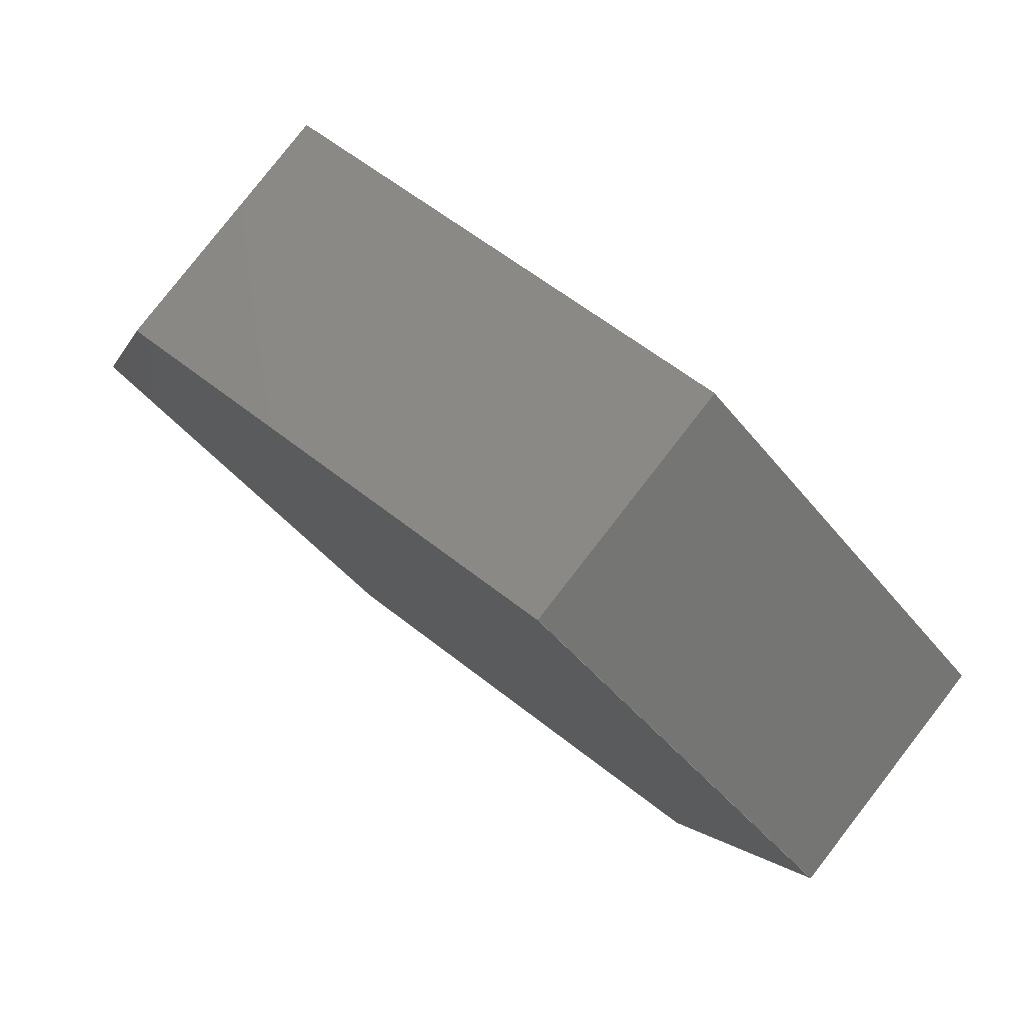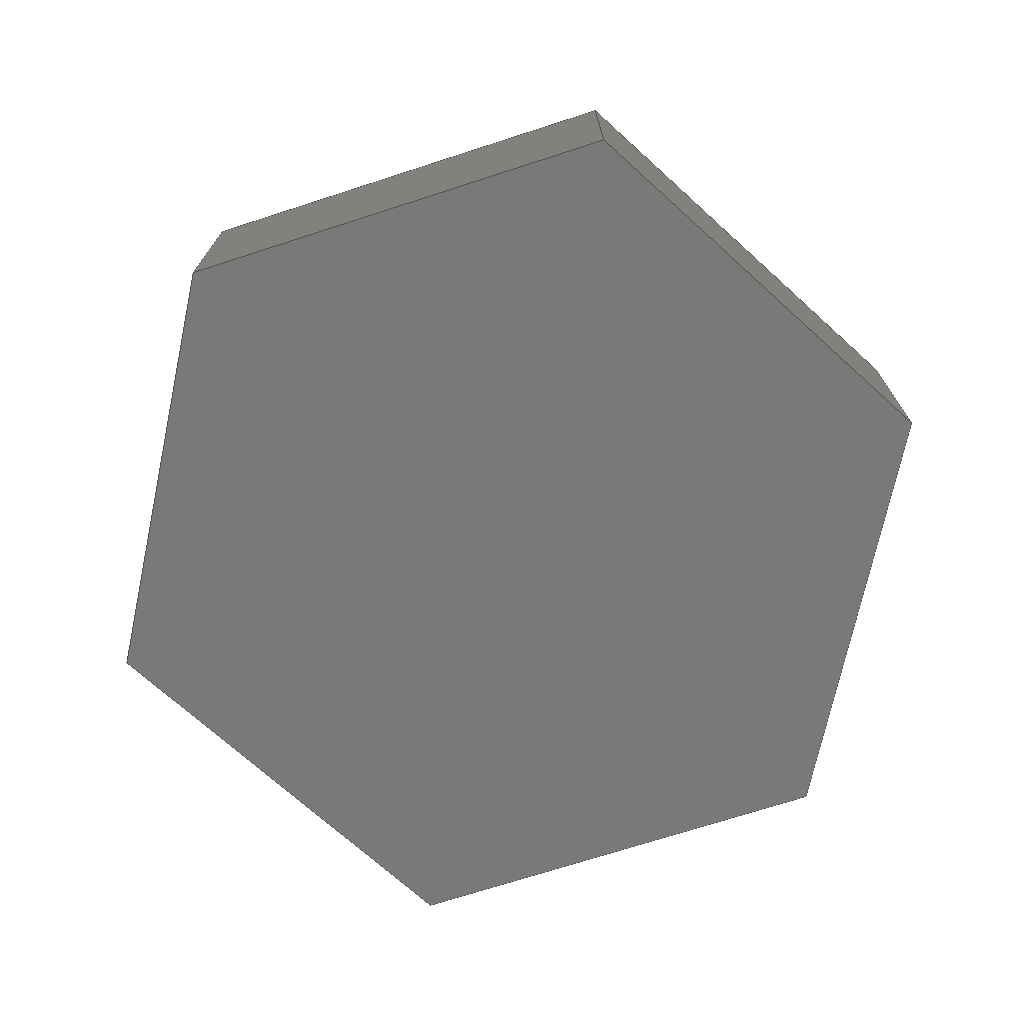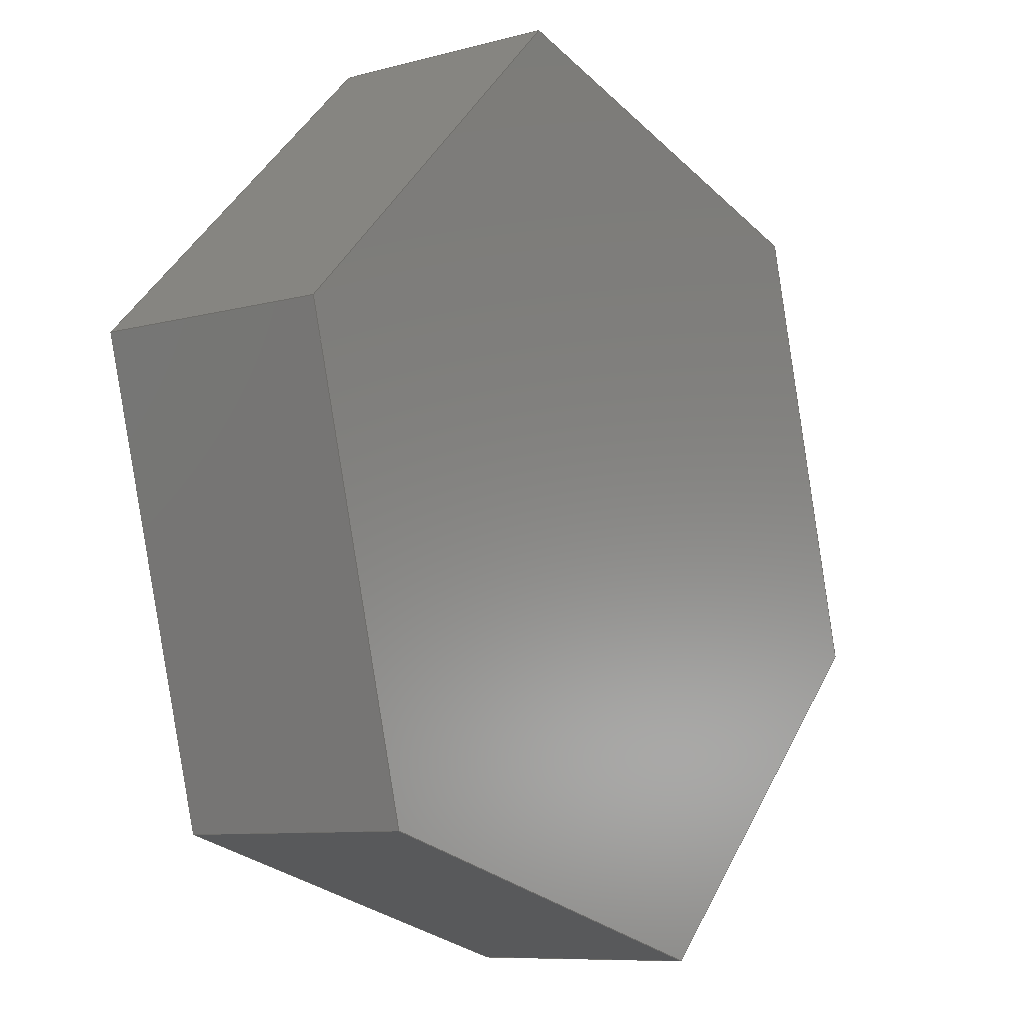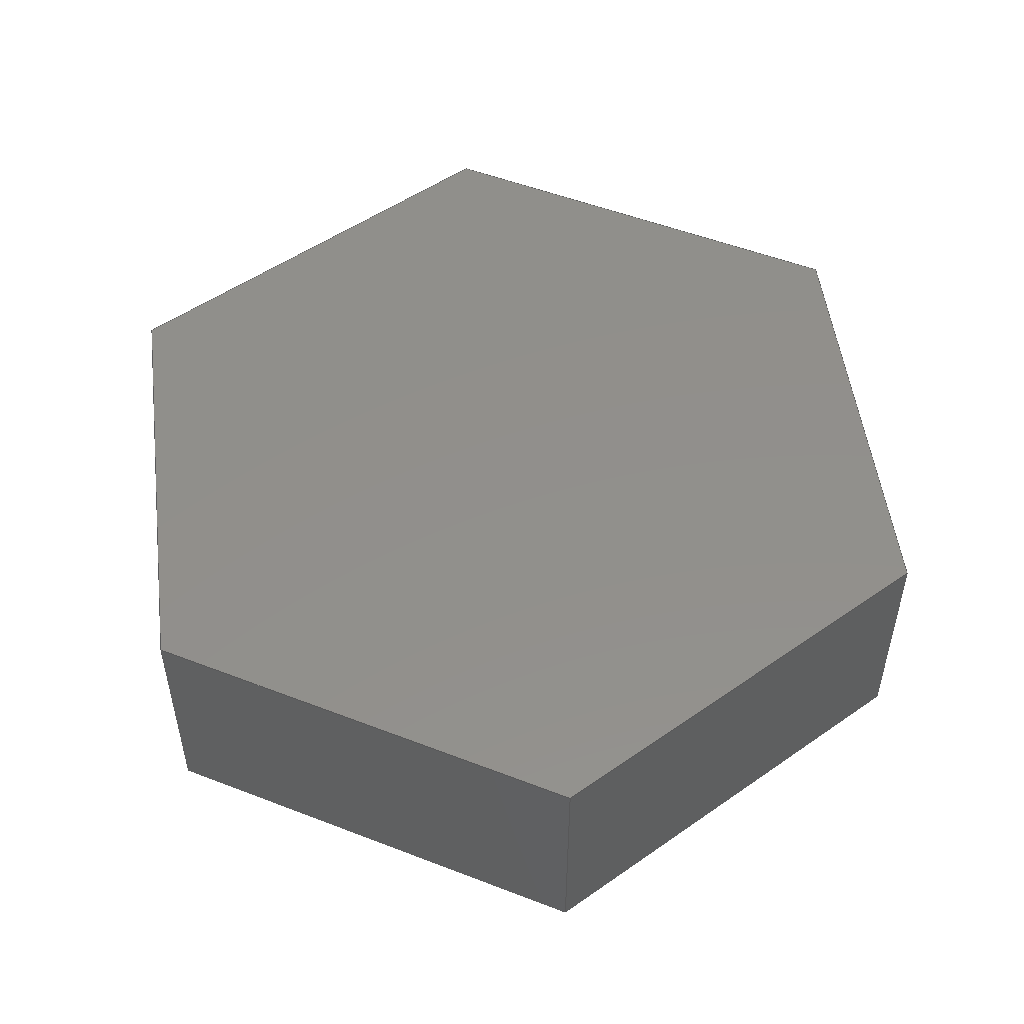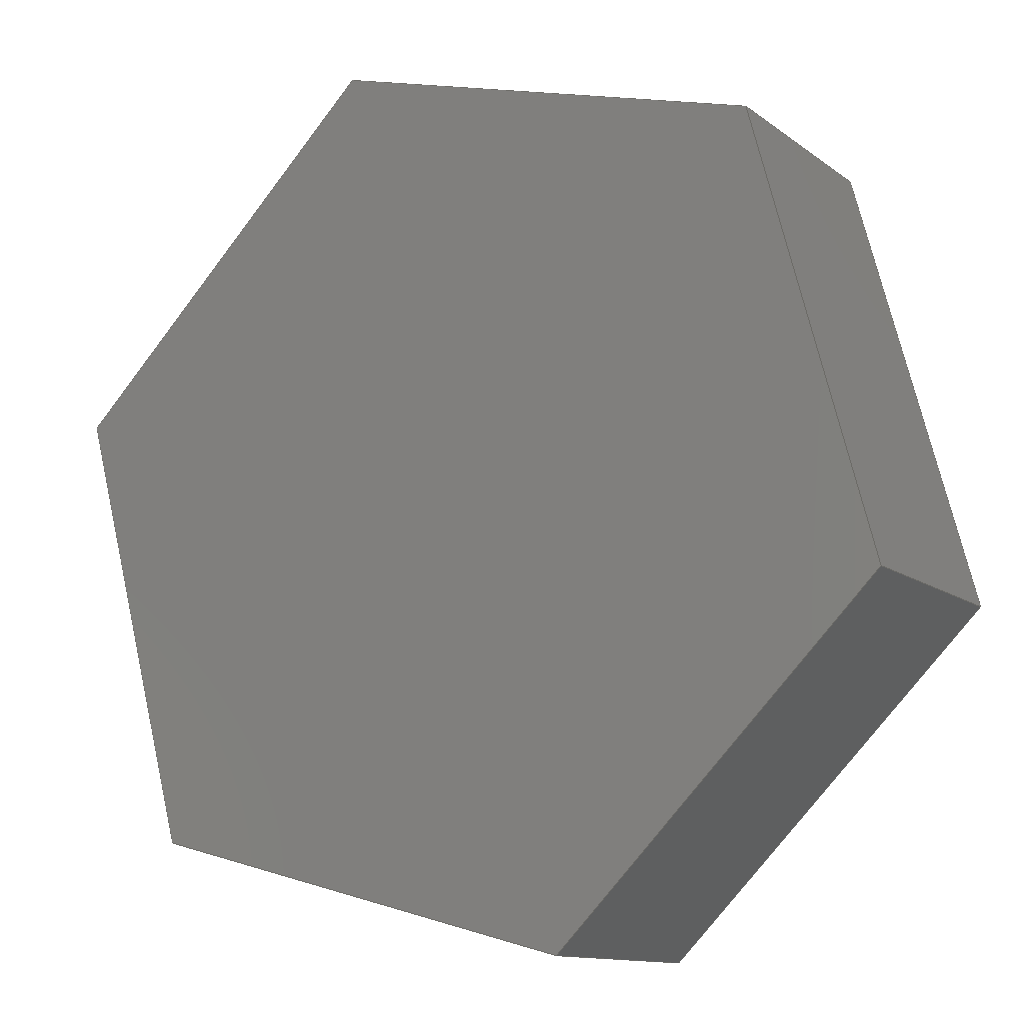
<metadata>
{"format":"step","ext":"step","renderer":"f3d","projection":"perspective","resolution":1024,"background":"white","views":[{"elev":80.0,"azim":37.8,"up":"+Z"},{"elev":-72.0,"azim":-117.1,"up":"+Y"},{"elev":-8.7,"azim":126.3,"up":"+Z"},{"elev":51.7,"azim":67.8,"up":"+Y"},{"elev":-12.2,"azim":-148.8,"up":"+Z"}]}
</metadata>
<code>
ISO-10303-21;
DATA;
#1=MECHANICAL_DESIGN_GEOMETRIC_PRESENTATION_REPRESENTATION('',(#4),#240);
#2=SHAPE_REPRESENTATION_RELATIONSHIP('SRR','None',#247,#3);
#3=ADVANCED_BREP_SHAPE_REPRESENTATION('',(#5),#239);
#4=STYLED_ITEM('',(#256),#5);
#5=MANIFOLD_SOLID_BREP('Body1',#140);
#6=FACE_OUTER_BOUND('',#14,.T.);
#7=FACE_OUTER_BOUND('',#15,.T.);
#8=FACE_OUTER_BOUND('',#16,.T.);
#9=FACE_OUTER_BOUND('',#17,.T.);
#10=FACE_OUTER_BOUND('',#18,.T.);
#11=FACE_OUTER_BOUND('',#19,.T.);
#12=FACE_OUTER_BOUND('',#20,.T.);
#13=FACE_OUTER_BOUND('',#21,.T.);
#14=EDGE_LOOP('',(#88,#89,#90,#91));
#15=EDGE_LOOP('',(#92,#93,#94,#95));
#16=EDGE_LOOP('',(#96,#97,#98,#99));
#17=EDGE_LOOP('',(#100,#101,#102,#103));
#18=EDGE_LOOP('',(#104,#105,#106,#107));
#19=EDGE_LOOP('',(#108,#109,#110,#111));
#20=EDGE_LOOP('',(#112,#113,#114,#115,#116,#117));
#21=EDGE_LOOP('',(#118,#119,#120,#121,#122,#123));
#22=LINE('',#202,#40);
#23=LINE('',#204,#41);
#24=LINE('',#206,#42);
#25=LINE('',#207,#43);
#26=LINE('',#210,#44);
#27=LINE('',#212,#45);
#28=LINE('',#213,#46);
#29=LINE('',#216,#47);
#30=LINE('',#218,#48);
#31=LINE('',#219,#49);
#32=LINE('',#222,#50);
#33=LINE('',#224,#51);
#34=LINE('',#225,#52);
#35=LINE('',#228,#53);
#36=LINE('',#230,#54);
#37=LINE('',#231,#55);
#38=LINE('',#233,#56);
#39=LINE('',#234,#57);
#40=VECTOR('',#166,1);
#41=VECTOR('',#167,1);
#42=VECTOR('',#168,1);
#43=VECTOR('',#169,1);
#44=VECTOR('',#172,1);
#45=VECTOR('',#173,1);
#46=VECTOR('',#174,1);
#47=VECTOR('',#177,1);
#48=VECTOR('',#178,1);
#49=VECTOR('',#179,1);
#50=VECTOR('',#182,1);
#51=VECTOR('',#183,1);
#52=VECTOR('',#184,1);
#53=VECTOR('',#187,1);
#54=VECTOR('',#188,1);
#55=VECTOR('',#189,1);
#56=VECTOR('',#192,1);
#57=VECTOR('',#193,1);
#58=VERTEX_POINT('',#200);
#59=VERTEX_POINT('',#201);
#60=VERTEX_POINT('',#203);
#61=VERTEX_POINT('',#205);
#62=VERTEX_POINT('',#209);
#63=VERTEX_POINT('',#211);
#64=VERTEX_POINT('',#215);
#65=VERTEX_POINT('',#217);
#66=VERTEX_POINT('',#221);
#67=VERTEX_POINT('',#223);
#68=VERTEX_POINT('',#227);
#69=VERTEX_POINT('',#229);
#70=EDGE_CURVE('',#58,#59,#22,.T.);
#71=EDGE_CURVE('',#59,#60,#23,.T.);
#72=EDGE_CURVE('',#61,#60,#24,.T.);
#73=EDGE_CURVE('',#58,#61,#25,.T.);
#74=EDGE_CURVE('',#62,#58,#26,.T.);
#75=EDGE_CURVE('',#63,#61,#27,.T.);
#76=EDGE_CURVE('',#62,#63,#28,.T.);
#77=EDGE_CURVE('',#64,#62,#29,.T.);
#78=EDGE_CURVE('',#65,#63,#30,.T.);
#79=EDGE_CURVE('',#64,#65,#31,.T.);
#80=EDGE_CURVE('',#66,#64,#32,.T.);
#81=EDGE_CURVE('',#67,#65,#33,.T.);
#82=EDGE_CURVE('',#66,#67,#34,.T.);
#83=EDGE_CURVE('',#68,#66,#35,.T.);
#84=EDGE_CURVE('',#69,#67,#36,.T.);
#85=EDGE_CURVE('',#68,#69,#37,.T.);
#86=EDGE_CURVE('',#59,#68,#38,.T.);
#87=EDGE_CURVE('',#60,#69,#39,.T.);
#88=ORIENTED_EDGE('',*,*,#70,.T.);
#89=ORIENTED_EDGE('',*,*,#71,.T.);
#90=ORIENTED_EDGE('',*,*,#72,.F.);
#91=ORIENTED_EDGE('',*,*,#73,.F.);
#92=ORIENTED_EDGE('',*,*,#74,.T.);
#93=ORIENTED_EDGE('',*,*,#73,.T.);
#94=ORIENTED_EDGE('',*,*,#75,.F.);
#95=ORIENTED_EDGE('',*,*,#76,.F.);
#96=ORIENTED_EDGE('',*,*,#77,.T.);
#97=ORIENTED_EDGE('',*,*,#76,.T.);
#98=ORIENTED_EDGE('',*,*,#78,.F.);
#99=ORIENTED_EDGE('',*,*,#79,.F.);
#100=ORIENTED_EDGE('',*,*,#80,.T.);
#101=ORIENTED_EDGE('',*,*,#79,.T.);
#102=ORIENTED_EDGE('',*,*,#81,.F.);
#103=ORIENTED_EDGE('',*,*,#82,.F.);
#104=ORIENTED_EDGE('',*,*,#83,.T.);
#105=ORIENTED_EDGE('',*,*,#82,.T.);
#106=ORIENTED_EDGE('',*,*,#84,.F.);
#107=ORIENTED_EDGE('',*,*,#85,.F.);
#108=ORIENTED_EDGE('',*,*,#86,.T.);
#109=ORIENTED_EDGE('',*,*,#85,.T.);
#110=ORIENTED_EDGE('',*,*,#87,.F.);
#111=ORIENTED_EDGE('',*,*,#71,.F.);
#112=ORIENTED_EDGE('',*,*,#87,.T.);
#113=ORIENTED_EDGE('',*,*,#84,.T.);
#114=ORIENTED_EDGE('',*,*,#81,.T.);
#115=ORIENTED_EDGE('',*,*,#78,.T.);
#116=ORIENTED_EDGE('',*,*,#75,.T.);
#117=ORIENTED_EDGE('',*,*,#72,.T.);
#118=ORIENTED_EDGE('',*,*,#86,.F.);
#119=ORIENTED_EDGE('',*,*,#70,.F.);
#120=ORIENTED_EDGE('',*,*,#74,.F.);
#121=ORIENTED_EDGE('',*,*,#77,.F.);
#122=ORIENTED_EDGE('',*,*,#80,.F.);
#123=ORIENTED_EDGE('',*,*,#83,.F.);
#124=PLANE('',#154);
#125=PLANE('',#155);
#126=PLANE('',#156);
#127=PLANE('',#157);
#128=PLANE('',#158);
#129=PLANE('',#159);
#130=PLANE('',#160);
#131=PLANE('',#161);
#132=ADVANCED_FACE('',(#6),#124,.T.);
#133=ADVANCED_FACE('',(#7),#125,.T.);
#134=ADVANCED_FACE('',(#8),#126,.T.);
#135=ADVANCED_FACE('',(#9),#127,.T.);
#136=ADVANCED_FACE('',(#10),#128,.T.);
#137=ADVANCED_FACE('',(#11),#129,.T.);
#138=ADVANCED_FACE('',(#12),#130,.T.);
#139=ADVANCED_FACE('',(#13),#131,.F.);
#140=CLOSED_SHELL('',(#132,#133,#134,#135,#136,#137,#138,#139));
#141=DERIVED_UNIT_ELEMENT(#143,1);
#142=DERIVED_UNIT_ELEMENT(#242,3);
#143=(
MASS_UNIT()
NAMED_UNIT(*)
SI_UNIT(.KILO.,.GRAM.)
);
#144=DERIVED_UNIT((#141,#142));
#145=MEASURE_REPRESENTATION_ITEM('density measure',
POSITIVE_RATIO_MEASURE(7850),#144);
#146=PROPERTY_DEFINITION_REPRESENTATION(#151,#148);
#147=PROPERTY_DEFINITION_REPRESENTATION(#152,#149);
#148=REPRESENTATION('material name',(#150),#239);
#149=REPRESENTATION('density',(#145),#239);
#150=DESCRIPTIVE_REPRESENTATION_ITEM('Steel','Steel');
#151=PROPERTY_DEFINITION('material property','material name',#249);
#152=PROPERTY_DEFINITION('material property','density of part',#249);
#153=AXIS2_PLACEMENT_3D('placement',#198,#162,#163);
#154=AXIS2_PLACEMENT_3D('',#199,#164,#165);
#155=AXIS2_PLACEMENT_3D('',#208,#170,#171);
#156=AXIS2_PLACEMENT_3D('',#214,#175,#176);
#157=AXIS2_PLACEMENT_3D('',#220,#180,#181);
#158=AXIS2_PLACEMENT_3D('',#226,#185,#186);
#159=AXIS2_PLACEMENT_3D('',#232,#190,#191);
#160=AXIS2_PLACEMENT_3D('',#235,#194,#195);
#161=AXIS2_PLACEMENT_3D('',#236,#196,#197);
#162=DIRECTION('axis',(0,0,1));
#163=DIRECTION('refdir',(1,0,0));
#164=DIRECTION('center_axis',(-0.2588,0,0.9659));
#165=DIRECTION('ref_axis',(0.9659,0,0.2588));
#166=DIRECTION('',(0.9659,0,0.2588));
#167=DIRECTION('',(0,1,0));
#168=DIRECTION('',(0.9659,0,0.2588));
#169=DIRECTION('',(0,1,0));
#170=DIRECTION('center_axis',(-0.9659,0,0.2588));
#171=DIRECTION('ref_axis',(0.2588,0,0.9659));
#172=DIRECTION('',(0.2588,0,0.9659));
#173=DIRECTION('',(0.2588,0,0.9659));
#174=DIRECTION('',(0,1,0));
#175=DIRECTION('center_axis',(-0.7071,0,-0.7071));
#176=DIRECTION('ref_axis',(-0.7071,0,0.7071));
#177=DIRECTION('',(-0.7071,0,0.7071));
#178=DIRECTION('',(-0.7071,0,0.7071));
#179=DIRECTION('',(0,1,0));
#180=DIRECTION('center_axis',(0.2588,0,-0.9659));
#181=DIRECTION('ref_axis',(-0.9659,0,-0.2588));
#182=DIRECTION('',(-0.9659,0,-0.2588));
#183=DIRECTION('',(-0.9659,0,-0.2588));
#184=DIRECTION('',(0,1,0));
#185=DIRECTION('center_axis',(0.9659,0,-0.2588));
#186=DIRECTION('ref_axis',(-0.2588,0,-0.9659));
#187=DIRECTION('',(-0.2588,0,-0.9659));
#188=DIRECTION('',(-0.2588,0,-0.9659));
#189=DIRECTION('',(0,1,0));
#190=DIRECTION('center_axis',(0.7071,0,0.7071));
#191=DIRECTION('ref_axis',(0.7071,0,-0.7071));
#192=DIRECTION('',(0.7071,0,-0.7071));
#193=DIRECTION('',(0.7071,0,-0.7071));
#194=DIRECTION('center_axis',(0,1,0));
#195=DIRECTION('ref_axis',(0,0,1));
#196=DIRECTION('center_axis',(0,1,0));
#197=DIRECTION('ref_axis',(1,0,0));
#198=CARTESIAN_POINT('',(0,0,0));
#199=CARTESIAN_POINT('Origin',(-0.8165,0,0.8165));
#200=CARTESIAN_POINT('',(-0.8165,0,0.8165));
#201=CARTESIAN_POINT('',(0.2989,0,1.115));
#202=CARTESIAN_POINT('',(-0.8165,0,0.8165));
#203=CARTESIAN_POINT('',(0.2989,0.6,1.115));
#204=CARTESIAN_POINT('',(0.2989,0,1.115));
#205=CARTESIAN_POINT('',(-0.8165,0.6,0.8165));
#206=CARTESIAN_POINT('',(-0.8165,0.6,0.8165));
#207=CARTESIAN_POINT('',(-0.8165,0,0.8165));
#208=CARTESIAN_POINT('Origin',(-1.115,0,-0.2989));
#209=CARTESIAN_POINT('',(-1.115,0,-0.2989));
#210=CARTESIAN_POINT('',(-1.115,0,-0.2989));
#211=CARTESIAN_POINT('',(-1.115,0.6,-0.2989));
#212=CARTESIAN_POINT('',(-1.115,0.6,-0.2989));
#213=CARTESIAN_POINT('',(-1.115,0,-0.2989));
#214=CARTESIAN_POINT('Origin',(-0.2989,0,-1.115));
#215=CARTESIAN_POINT('',(-0.2989,0,-1.115));
#216=CARTESIAN_POINT('',(-0.2989,0,-1.115));
#217=CARTESIAN_POINT('',(-0.2989,0.6,-1.115));
#218=CARTESIAN_POINT('',(-0.2989,0.6,-1.115));
#219=CARTESIAN_POINT('',(-0.2989,0,-1.115));
#220=CARTESIAN_POINT('Origin',(0.8165,0,-0.8165));
#221=CARTESIAN_POINT('',(0.8165,0,-0.8165));
#222=CARTESIAN_POINT('',(0.8165,0,-0.8165));
#223=CARTESIAN_POINT('',(0.8165,0.6,-0.8165));
#224=CARTESIAN_POINT('',(0.8165,0.6,-0.8165));
#225=CARTESIAN_POINT('',(0.8165,0,-0.8165));
#226=CARTESIAN_POINT('Origin',(1.115,0,0.2989));
#227=CARTESIAN_POINT('',(1.115,0,0.2989));
#228=CARTESIAN_POINT('',(1.115,0,0.2989));
#229=CARTESIAN_POINT('',(1.115,0.6,0.2989));
#230=CARTESIAN_POINT('',(1.115,0.6,0.2989));
#231=CARTESIAN_POINT('',(1.115,0,0.2989));
#232=CARTESIAN_POINT('Origin',(0.2989,0,1.115));
#233=CARTESIAN_POINT('',(0.2989,0,1.115));
#234=CARTESIAN_POINT('',(0.2989,0.6,1.115));
#235=CARTESIAN_POINT('Origin',(0,0.6,0));
#236=CARTESIAN_POINT('Origin',(0,0,0));
#237=UNCERTAINTY_MEASURE_WITH_UNIT(LENGTH_MEASURE(0.001),#241,
'DISTANCE_ACCURACY_VALUE',
'Maximum model space distance between geometric entities at asserted c
onnectivities');
#238=UNCERTAINTY_MEASURE_WITH_UNIT(LENGTH_MEASURE(0.001),#241,
'DISTANCE_ACCURACY_VALUE',
'Maximum model space distance between geometric entities at asserted c
onnectivities');
#239=(
GEOMETRIC_REPRESENTATION_CONTEXT(3)
GLOBAL_UNCERTAINTY_ASSIGNED_CONTEXT((#237))
GLOBAL_UNIT_ASSIGNED_CONTEXT((#241,#243,#244))
REPRESENTATION_CONTEXT('','3D')
);
#240=(
GEOMETRIC_REPRESENTATION_CONTEXT(3)
GLOBAL_UNCERTAINTY_ASSIGNED_CONTEXT((#238))
GLOBAL_UNIT_ASSIGNED_CONTEXT((#241,#243,#244))
REPRESENTATION_CONTEXT('','3D')
);
#241=(
LENGTH_UNIT()
NAMED_UNIT(*)
SI_UNIT(.CENTI.,.METRE.)
);
#242=(
LENGTH_UNIT()
NAMED_UNIT(*)
SI_UNIT($,.METRE.)
);
#243=(
NAMED_UNIT(*)
PLANE_ANGLE_UNIT()
SI_UNIT($,.RADIAN.)
);
#244=(
NAMED_UNIT(*)
SI_UNIT($,.STERADIAN.)
SOLID_ANGLE_UNIT()
);
#245=SHAPE_DEFINITION_REPRESENTATION(#246,#247);
#246=PRODUCT_DEFINITION_SHAPE('',$,#249);
#247=SHAPE_REPRESENTATION('',(#153),#239);
#248=PRODUCT_DEFINITION_CONTEXT('part definition',#253,'design');
#249=PRODUCT_DEFINITION('m10x15 v1 (2)','m10x15 v1 (2)',#250,#248);
#250=PRODUCT_DEFINITION_FORMATION('',$,#255);
#251=PRODUCT_RELATED_PRODUCT_CATEGORY('m10x15 v1 (2)','m10x15 v1 (2)',(#255));
#252=APPLICATION_PROTOCOL_DEFINITION('international standard',
'automotive_design',2009,#253);
#253=APPLICATION_CONTEXT(
'Core Data for Automotive Mechanical Design Process');
#254=PRODUCT_CONTEXT('part definition',#253,'mechanical');
#255=PRODUCT('m10x15 v1 (2)','m10x15 v1 (2)',$,(#254));
#256=PRESENTATION_STYLE_ASSIGNMENT((#257));
#257=SURFACE_STYLE_USAGE(.BOTH.,#258);
#258=SURFACE_SIDE_STYLE('',(#259));
#259=SURFACE_STYLE_FILL_AREA(#260);
#260=FILL_AREA_STYLE('Steel - Satin',(#261));
#261=FILL_AREA_STYLE_COLOUR('Steel - Satin',#262);
#262=COLOUR_RGB('Steel - Satin',0.6275,0.6275,0.6275);
ENDSEC;
END-ISO-10303-21;

</code>
